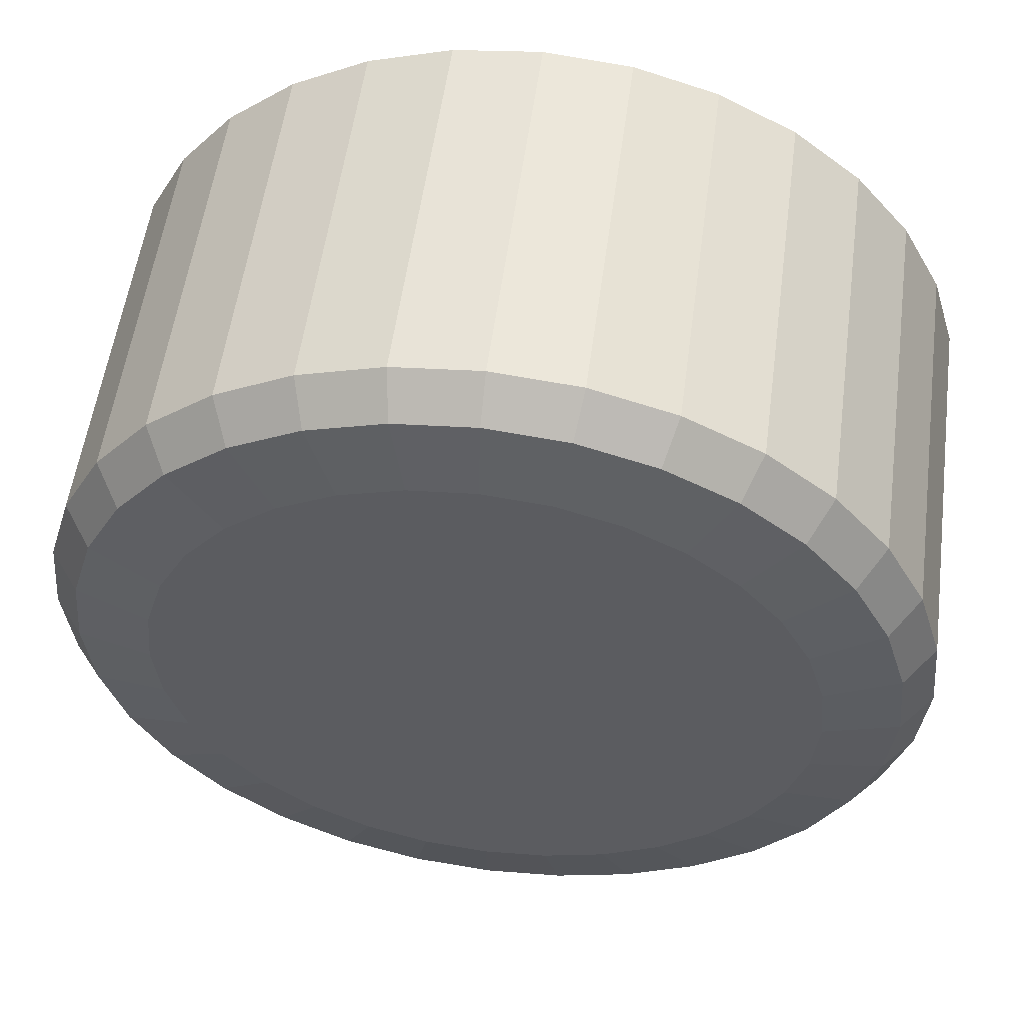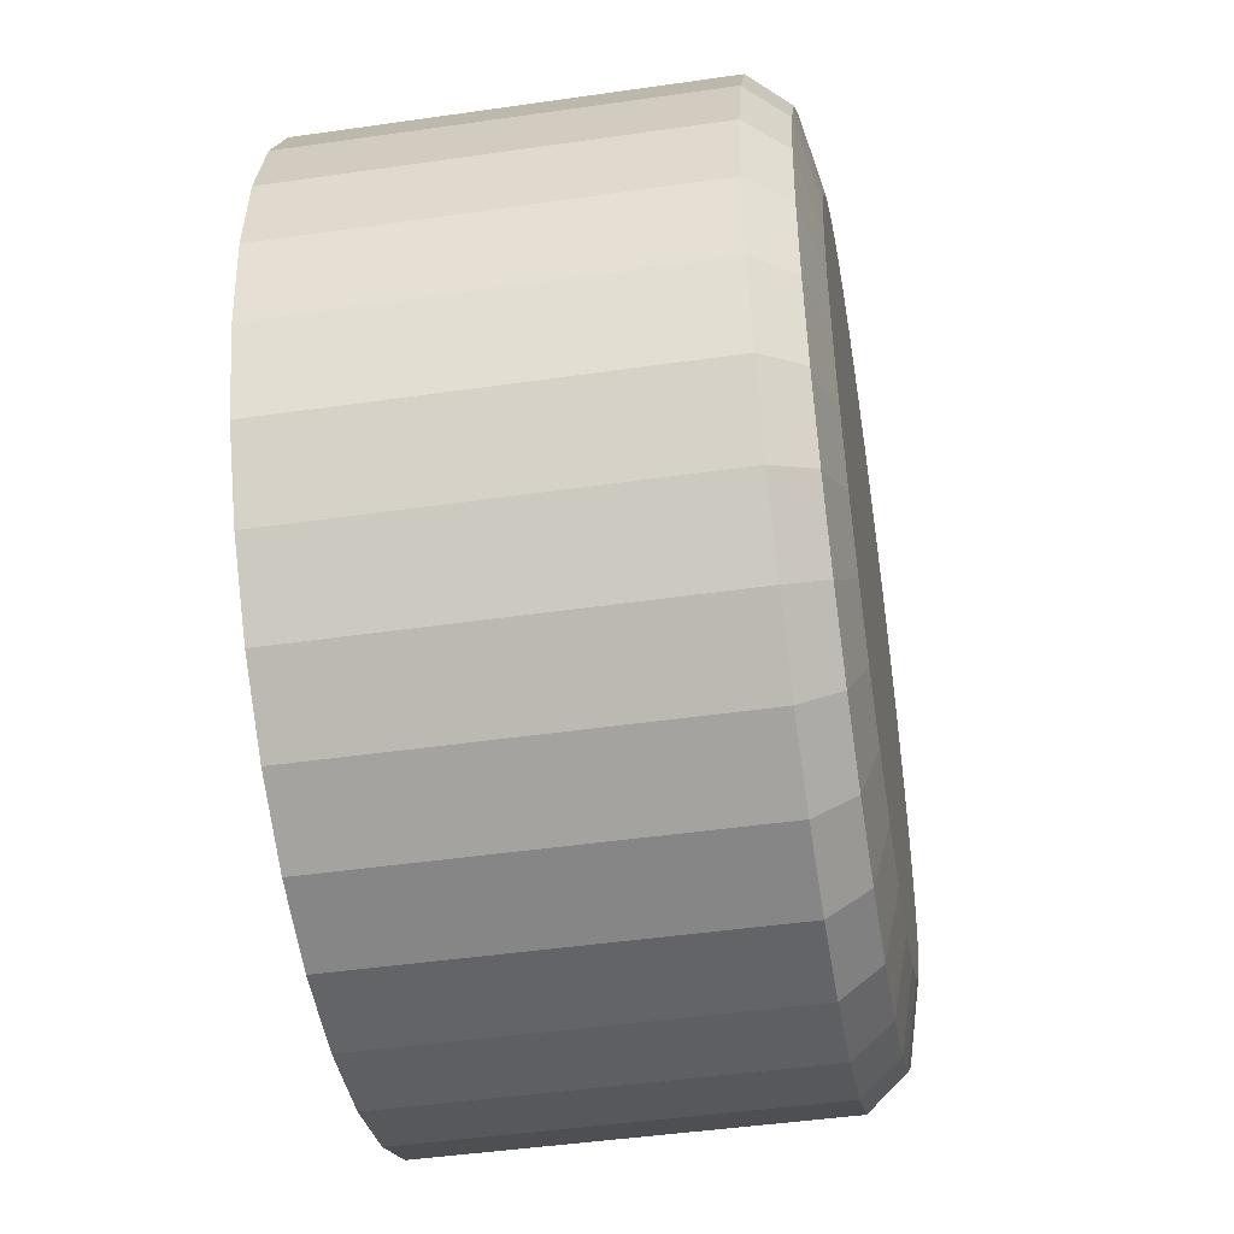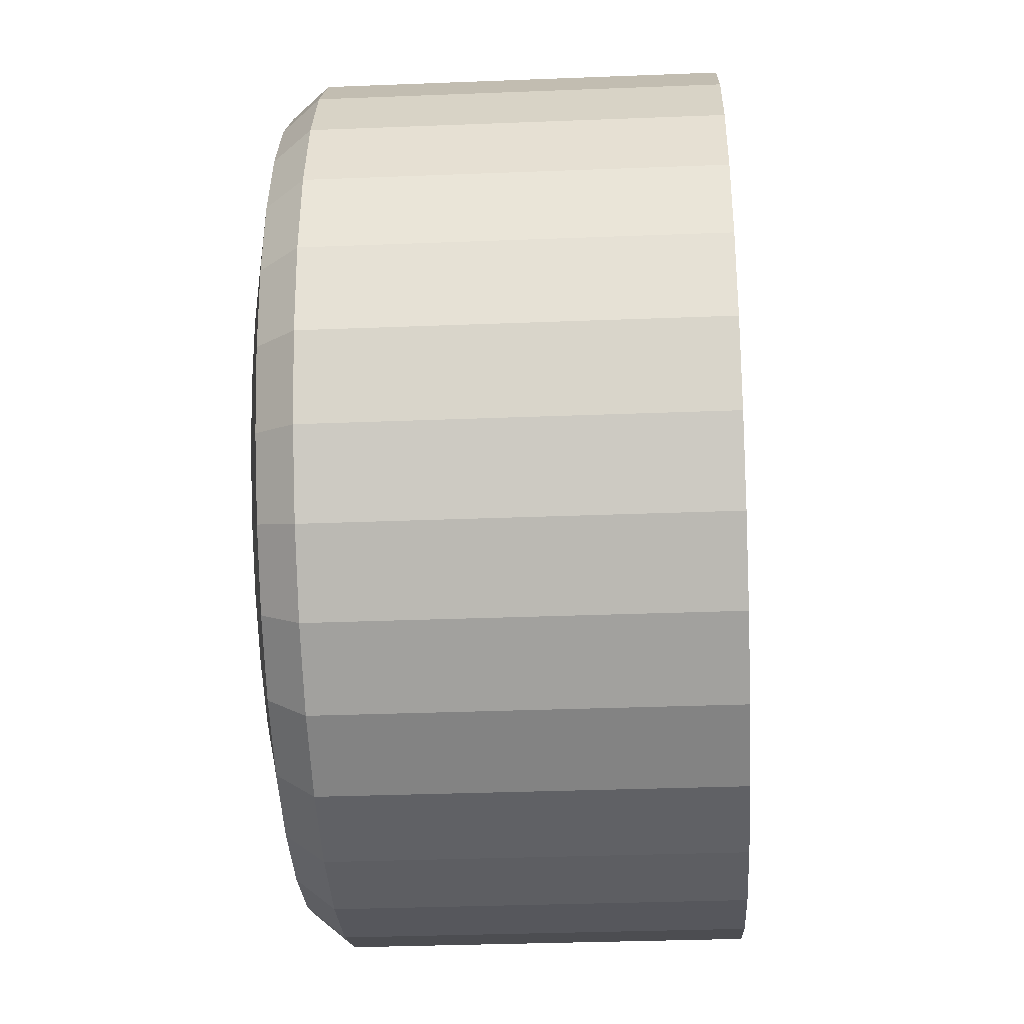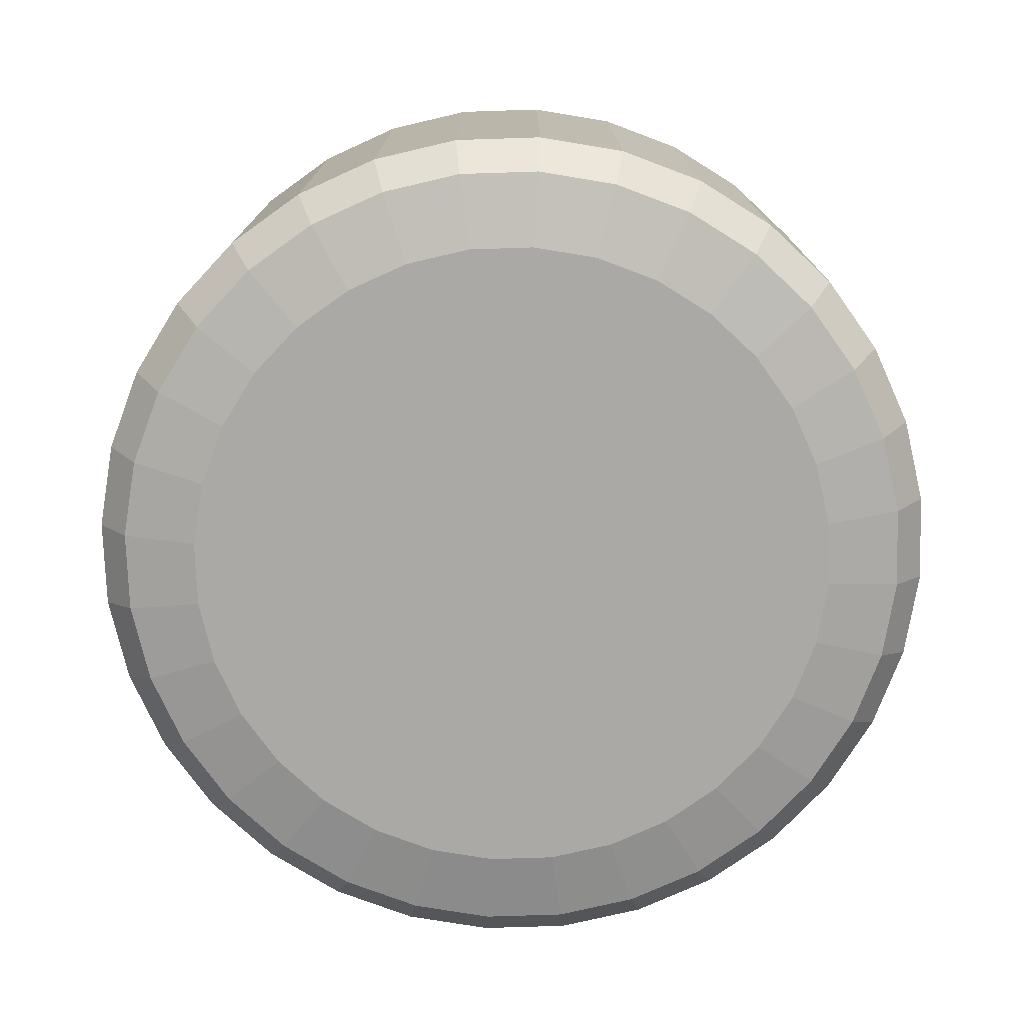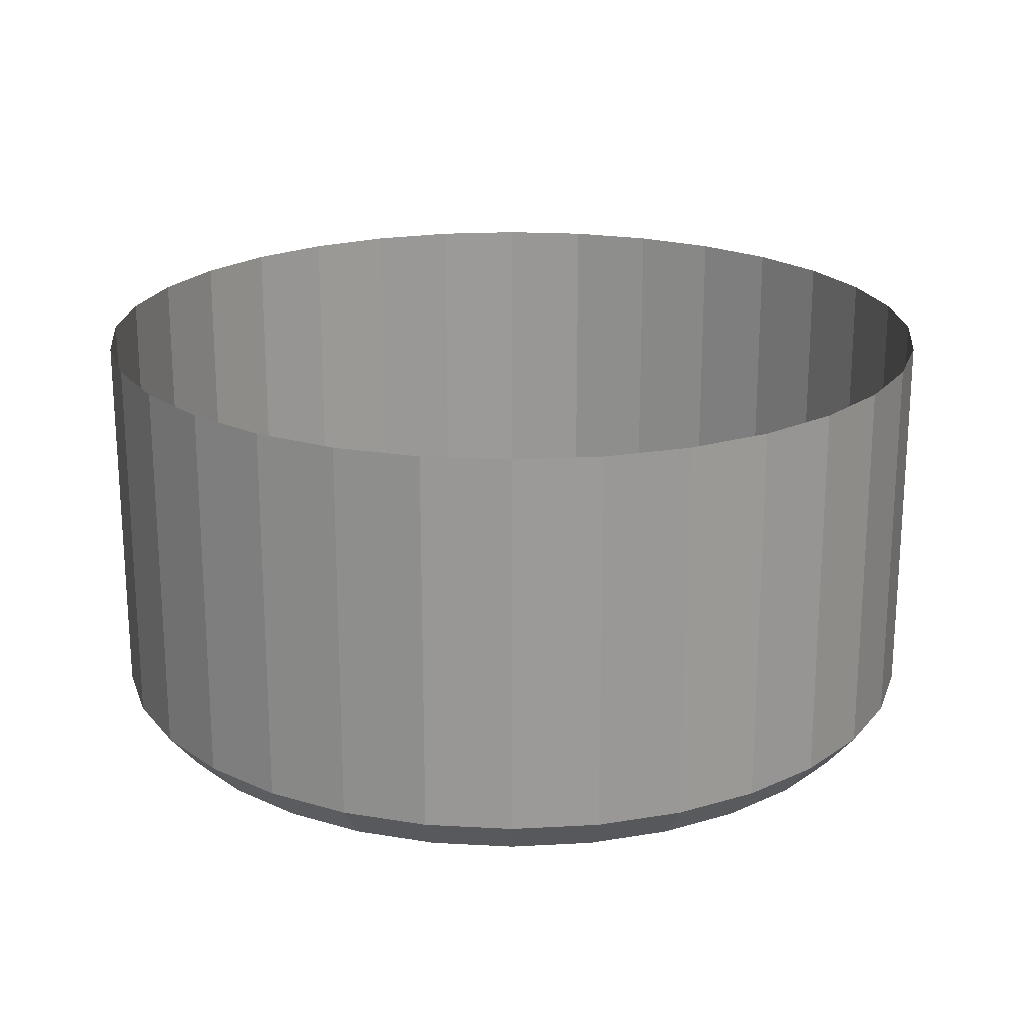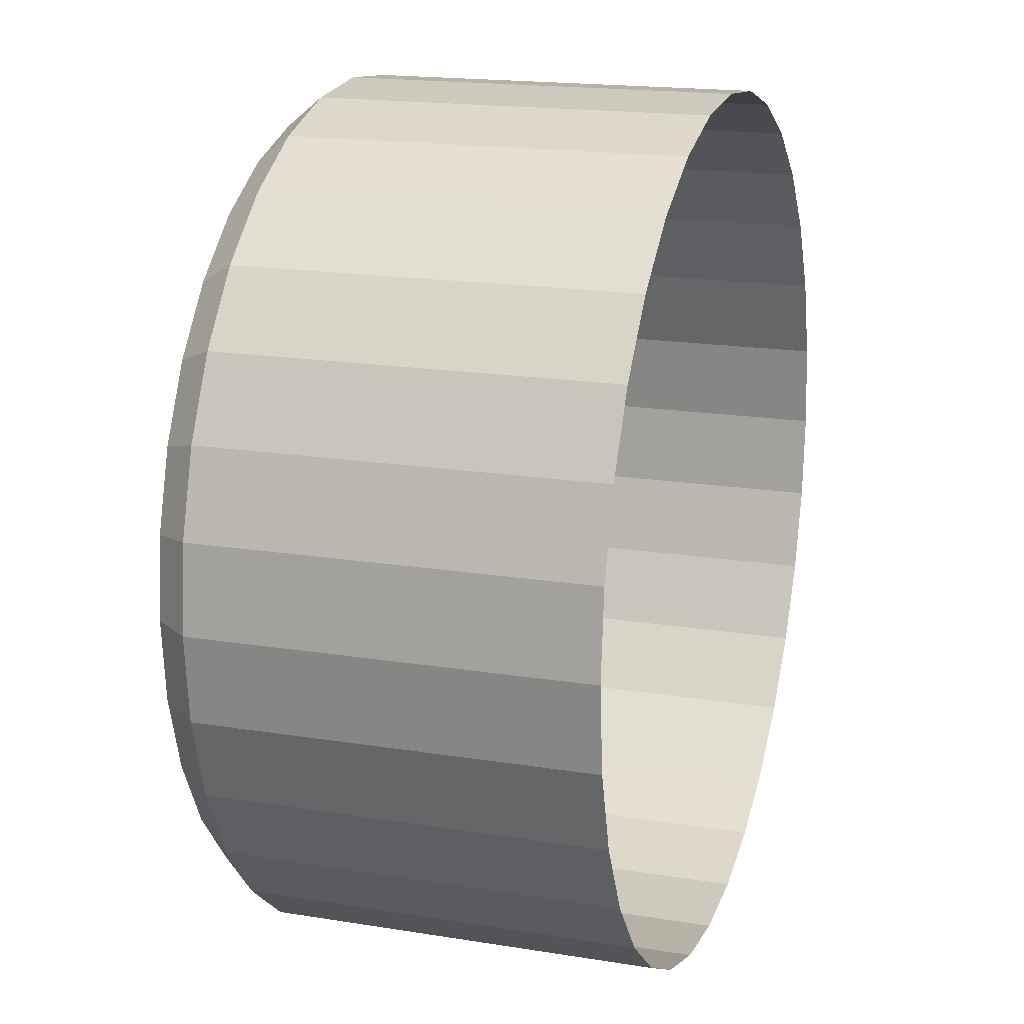
<metadata>
{"format":"obj","ext":"obj","renderer":"f3d","projection":"perspective","resolution":1024,"background":"white","views":[{"elev":54.6,"azim":7.6,"up":"+Z"},{"elev":-45.8,"azim":-80.6,"up":"+Z"},{"elev":-33.1,"azim":93.1,"up":"+Z"},{"elev":-75.6,"azim":-105.0,"up":"+Y"},{"elev":20.9,"azim":-0.0,"up":"+Y"},{"elev":17.6,"azim":107.8,"up":"+Z"}]}
</metadata>
<code>
o Cylinder_Cylinder.001
v 0 1 1
v 0.1951 1 0.9808
v 0.3827 1 0.9239
v 0.5556 1 0.8315
v 0.7071 1 0.7071
v 0.8315 1 0.5556
v 0.9239 1 0.3827
v 0.9808 1 0.1951
v 1 1 0
v 0.9808 1 -0.1951
v 0.9239 1 -0.3827
v 0.8315 1 -0.5556
v 0.7071 1 -0.7071
v 0.5556 1 -0.8315
v 0.3827 1 -0.9239
v 0.1951 1 -0.9808
v -0 1 -1
v -0.1951 1 -0.9808
v -0.3827 1 -0.9239
v -0.5556 1 -0.8315
v -0.7071 1 -0.7071
v -0.8315 1 -0.5556
v -0.9239 1 -0.3827
v -0.9808 1 -0.1951
v -1 1 1e-06
v -0.9808 1 0.1951
v -0.9239 1 0.3827
v -0.8315 1 0.5556
v -0.7071 1 0.7071
v -0.5556 1 0.8315
v -0.3827 1 0.9239
v -0.1951 1 0.9808
v -0 -0 0.7588
v 0 0.12 1
v -0 0.03515 0.9294
v 0.148 -0 0.7443
v 0.1951 0.12 0.9808
v 0.1813 0.03515 0.9115
v 0.2904 -0 0.7011
v 0.3827 0.12 0.9239
v 0.3557 0.03515 0.8586
v 0.4216 -0 0.631
v 0.5556 0.12 0.8315
v 0.5163 0.03515 0.7727
v 0.5366 -0 0.5366
v 0.7071 0.12 0.7071
v 0.6572 0.03515 0.6572
v 0.631 -0 0.4216
v 0.8315 0.12 0.5556
v 0.7727 0.03515 0.5163
v 0.7011 -0 0.2904
v 0.9239 0.12 0.3827
v 0.8586 0.03515 0.3557
v 0.7443 -0 0.148
v 0.9808 0.12 0.1951
v 0.9115 0.03515 0.1813
v 0.7588 0 -0
v 1 0.12 -0
v 0.9294 0.03515 -0
v 0.7443 0 -0.148
v 0.9808 0.12 -0.1951
v 0.9115 0.03515 -0.1813
v 0.7011 0 -0.2904
v 0.9239 0.12 -0.3827
v 0.8586 0.03515 -0.3557
v 0.631 0 -0.4216
v 0.8315 0.12 -0.5556
v 0.7727 0.03515 -0.5163
v 0.5366 0 -0.5366
v 0.7071 0.12 -0.7071
v 0.6572 0.03515 -0.6572
v 0.4216 0 -0.631
v 0.5556 0.12 -0.8315
v 0.5163 0.03515 -0.7727
v 0.2904 0 -0.7011
v 0.3827 0.12 -0.9239
v 0.3557 0.03515 -0.8586
v 0.148 0 -0.7443
v 0.1951 0.12 -0.9808
v 0.1813 0.03515 -0.9115
v -0 0 -0.7588
v -0 0.12 -1
v -0 0.03515 -0.9294
v -0.148 0 -0.7443
v -0.1951 0.12 -0.9808
v -0.1813 0.03515 -0.9115
v -0.2904 0 -0.7011
v -0.3827 0.12 -0.9239
v -0.3557 0.03515 -0.8586
v -0.4216 0 -0.631
v -0.5556 0.12 -0.8315
v -0.5163 0.03515 -0.7727
v -0.5366 0 -0.5366
v -0.7071 0.12 -0.7071
v -0.6572 0.03515 -0.6572
v -0.631 0 -0.4216
v -0.8315 0.12 -0.5556
v -0.7727 0.03515 -0.5163
v -0.7011 0 -0.2904
v -0.9239 0.12 -0.3827
v -0.8586 0.03515 -0.3557
v -0.7443 0 -0.148
v -0.9808 0.12 -0.1951
v -0.9115 0.03515 -0.1813
v -0.7588 0 1e-06
v -1 0.12 1e-06
v -0.9294 0.03515 1e-06
v -0.7443 -0 0.148
v -0.9808 0.12 0.1951
v -0.9115 0.03515 0.1813
v -0.7011 -0 0.2904
v -0.9239 0.12 0.3827
v -0.8586 0.03515 0.3557
v -0.631 -0 0.4216
v -0.8315 0.12 0.5556
v -0.7727 0.03515 0.5163
v -0.5366 -0 0.5366
v -0.7071 0.12 0.7071
v -0.6572 0.03515 0.6572
v -0.4216 -0 0.631
v -0.5556 0.12 0.8315
v -0.5163 0.03515 0.7727
v -0.2904 -0 0.7011
v -0.3827 0.12 0.9239
v -0.3557 0.03515 0.8586
v -0.148 -0 0.7443
v -0.1951 0.12 0.9808
v -0.1813 0.03515 0.9115
f 1 127 32
f 4 40 3
f 5 43 4
f 6 46 5
f 7 49 6
f 8 52 7
f 9 55 8
f 10 58 9
f 11 61 10
f 12 64 11
f 13 67 12
f 14 70 13
f 15 73 14
f 16 76 15
f 17 79 16
f 18 82 17
f 19 85 18
f 20 88 19
f 21 91 20
f 22 94 21
f 23 97 22
f 24 100 23
f 25 103 24
f 26 106 25
f 27 109 26
f 28 112 27
f 29 115 28
f 30 118 29
f 31 121 30
f 32 124 31
f 2 34 1
f 3 37 2
f 38 34 37
f 38 33 35
f 41 37 40
f 39 38 41
f 44 40 43
f 42 41 44
f 46 44 43
f 47 42 44
f 50 46 49
f 50 45 47
f 52 50 49
f 51 50 53
f 56 52 55
f 54 53 56
f 59 55 58
f 57 56 59
f 62 58 61
f 60 59 62
f 65 61 64
f 63 62 65
f 68 64 67
f 66 65 68
f 71 67 70
f 71 66 68
f 74 70 73
f 72 71 74
f 77 73 76
f 75 74 77
f 80 76 79
f 80 75 77
f 83 79 82
f 81 80 83
f 86 82 85
f 84 83 86
f 89 85 88
f 89 84 86
f 92 88 91
f 90 89 92
f 95 91 94
f 95 90 92
f 98 94 97
f 96 95 98
f 101 97 100
f 99 98 101
f 104 100 103
f 102 101 104
f 107 103 106
f 107 102 104
f 109 107 106
f 110 105 107
f 113 109 112
f 113 108 110
f 115 113 112
f 114 113 116
f 118 116 115
f 117 116 119
f 121 119 118
f 122 117 119
f 125 121 124
f 125 120 122
f 127 125 124
f 128 123 125
f 35 127 34
f 35 126 128
f 1 34 127
f 4 43 40
f 5 46 43
f 6 49 46
f 7 52 49
f 8 55 52
f 9 58 55
f 10 61 58
f 11 64 61
f 12 67 64
f 13 70 67
f 14 73 70
f 15 76 73
f 16 79 76
f 17 82 79
f 18 85 82
f 19 88 85
f 20 91 88
f 21 94 91
f 22 97 94
f 23 100 97
f 24 103 100
f 25 106 103
f 26 109 106
f 27 112 109
f 28 115 112
f 29 118 115
f 30 121 118
f 31 124 121
f 32 127 124
f 2 37 34
f 3 40 37
f 38 35 34
f 38 36 33
f 41 38 37
f 39 36 38
f 44 41 40
f 42 39 41
f 46 47 44
f 47 45 42
f 50 47 46
f 50 48 45
f 52 53 50
f 51 48 50
f 56 53 52
f 54 51 53
f 59 56 55
f 57 54 56
f 62 59 58
f 60 57 59
f 65 62 61
f 63 60 62
f 68 65 64
f 66 63 65
f 71 68 67
f 71 69 66
f 74 71 70
f 72 69 71
f 77 74 73
f 75 72 74
f 80 77 76
f 80 78 75
f 83 80 79
f 81 78 80
f 86 83 82
f 84 81 83
f 89 86 85
f 89 87 84
f 92 89 88
f 90 87 89
f 95 92 91
f 95 93 90
f 98 95 94
f 96 93 95
f 101 98 97
f 99 96 98
f 104 101 100
f 102 99 101
f 107 104 103
f 107 105 102
f 109 110 107
f 110 108 105
f 113 110 109
f 113 111 108
f 115 116 113
f 114 111 113
f 118 119 116
f 117 114 116
f 121 122 119
f 122 120 117
f 125 122 121
f 125 123 120
f 127 128 125
f 128 126 123
f 35 128 127
f 35 33 126
f 57 81 105
f 33 36 39
f 39 42 45
f 45 48 57
f 48 51 57
f 51 54 57
f 57 60 63
f 63 66 69
f 69 72 81
f 72 75 81
f 75 78 81
f 81 84 87
f 87 90 93
f 93 96 99
f 99 102 93
f 102 105 93
f 105 108 111
f 111 114 117
f 117 120 123
f 123 126 117
f 126 33 117
f 33 39 57
f 39 45 57
f 57 63 81
f 63 69 81
f 81 87 105
f 87 93 105
f 105 111 117
f 105 117 33
f 33 57 105

</code>
